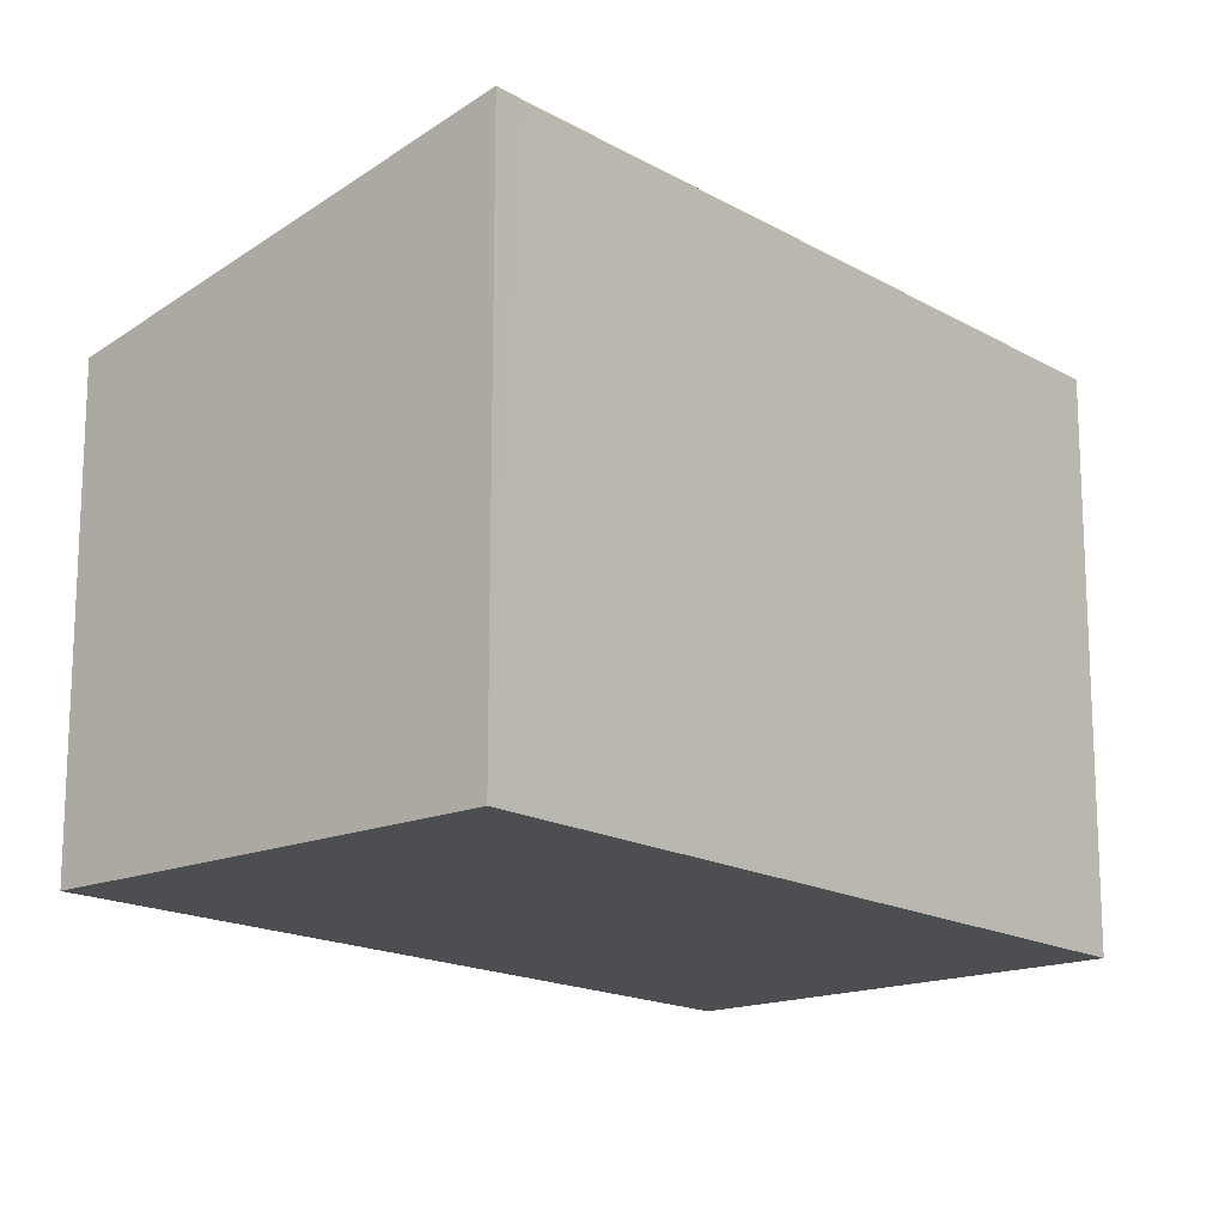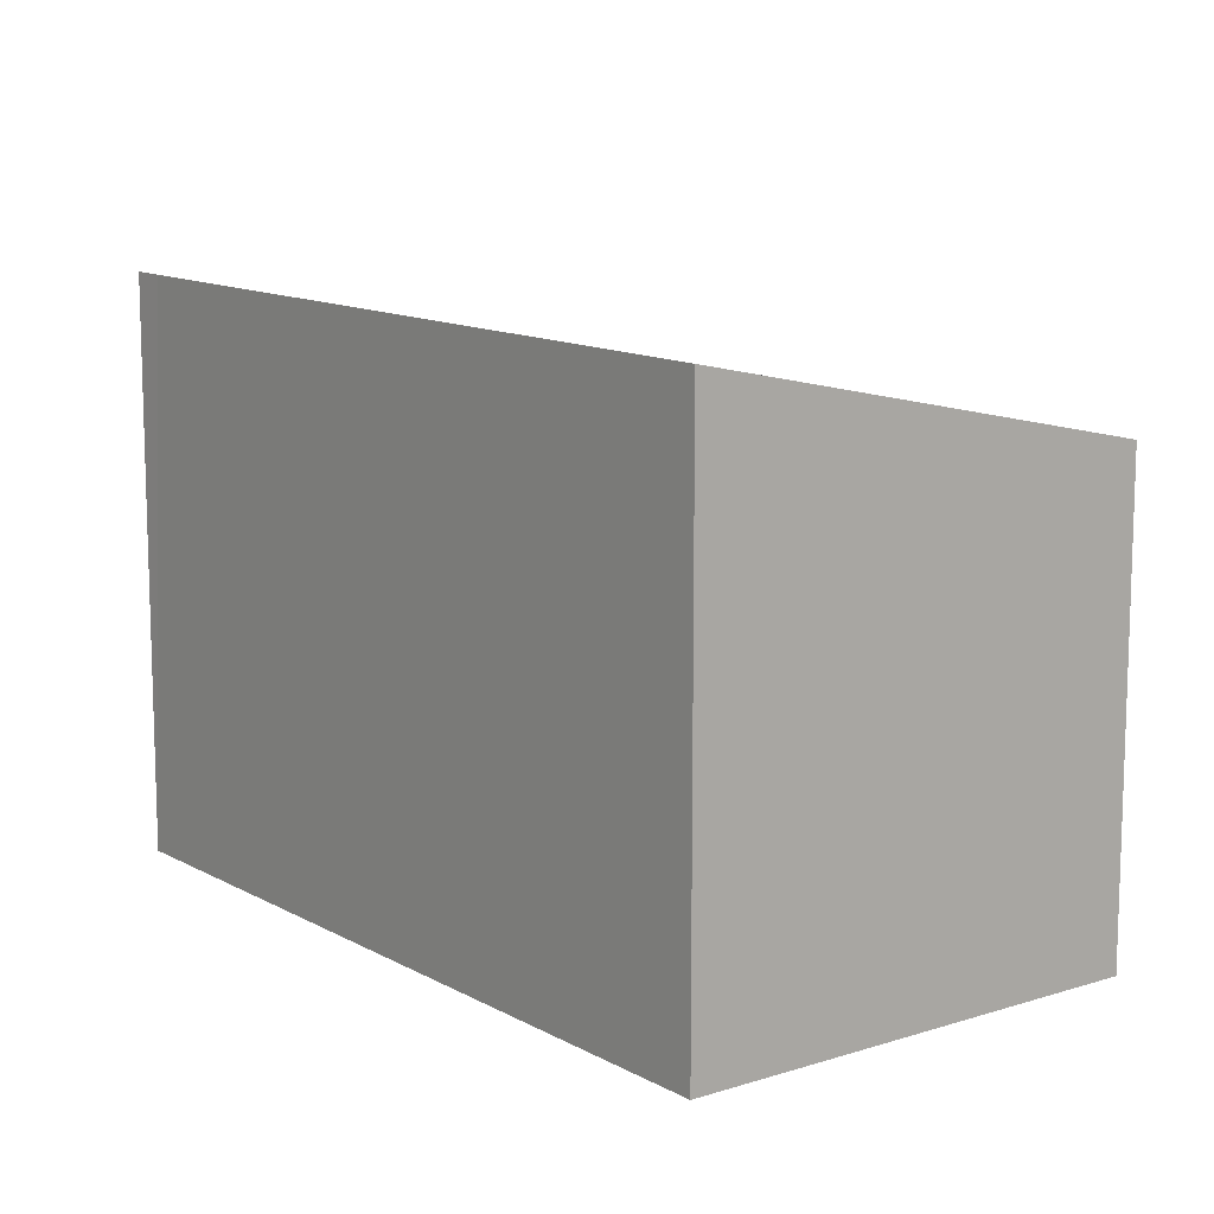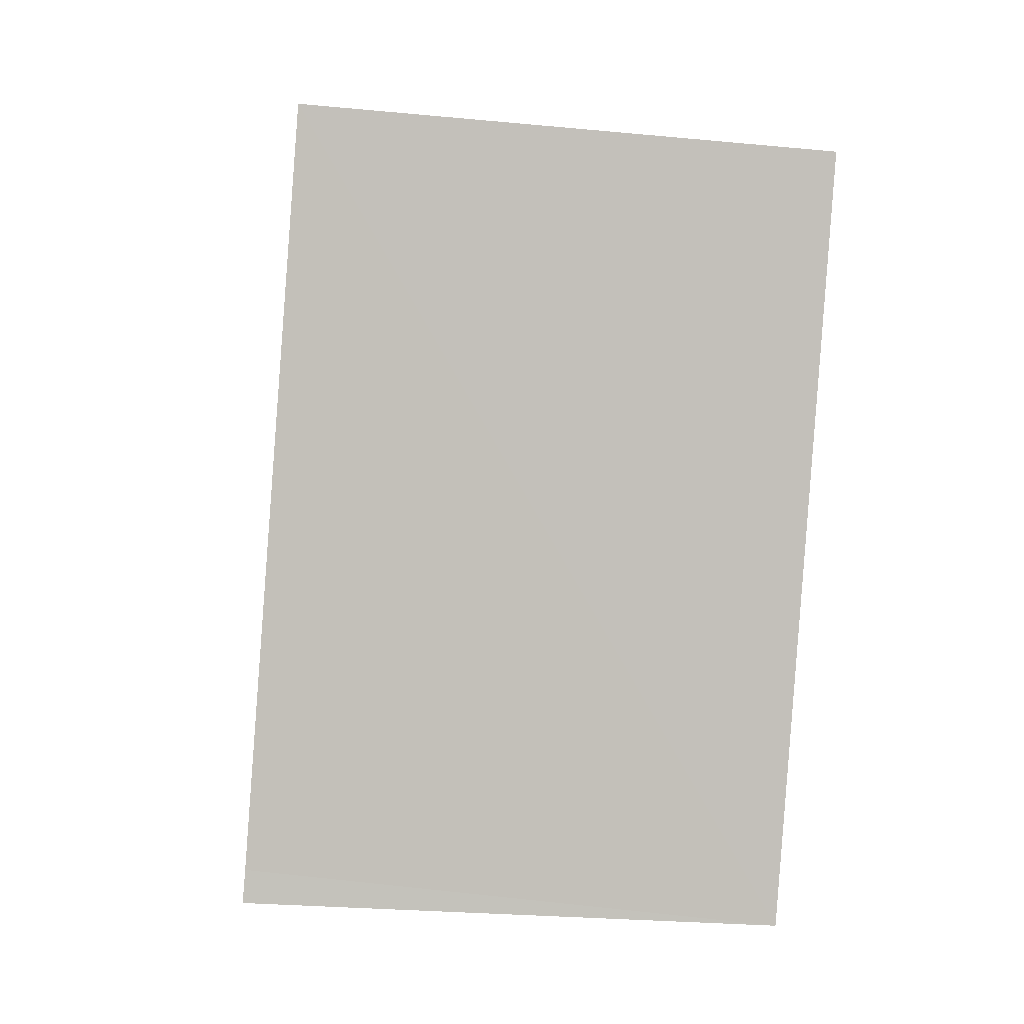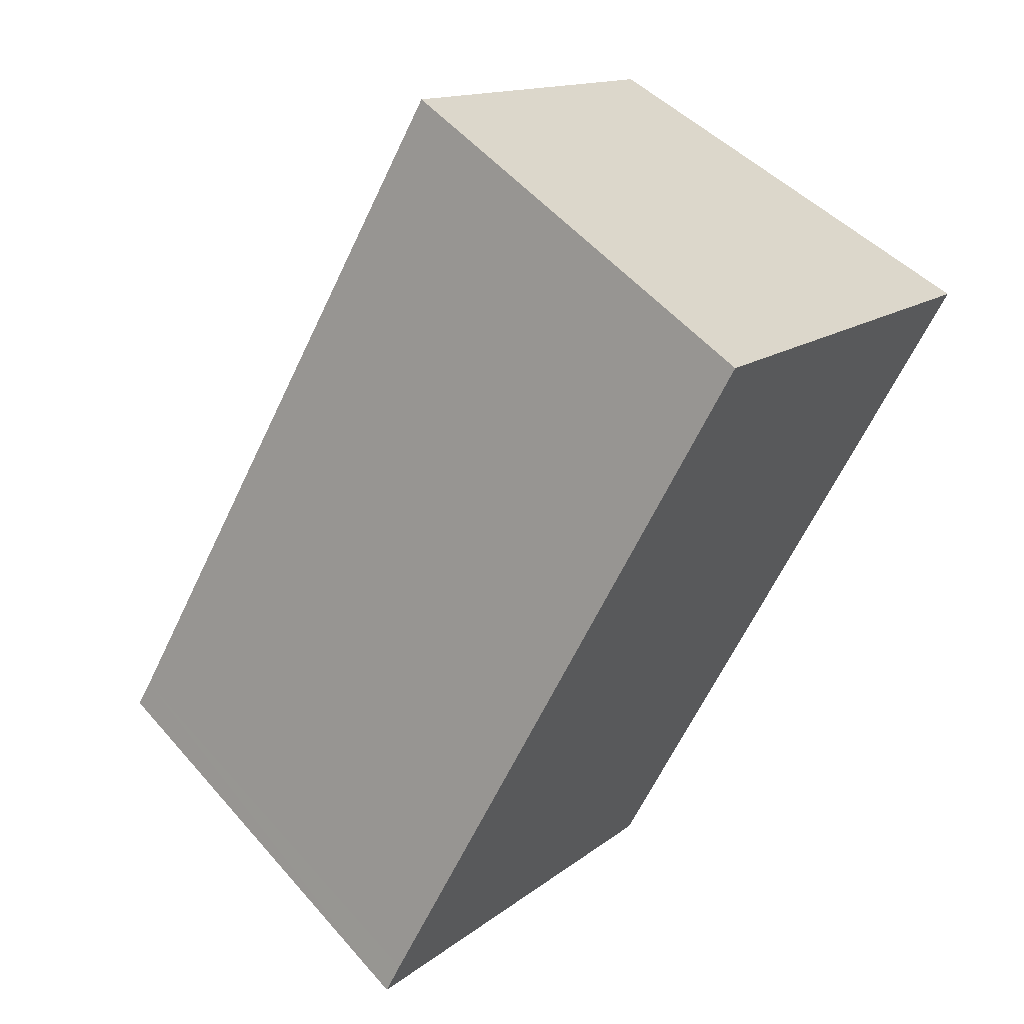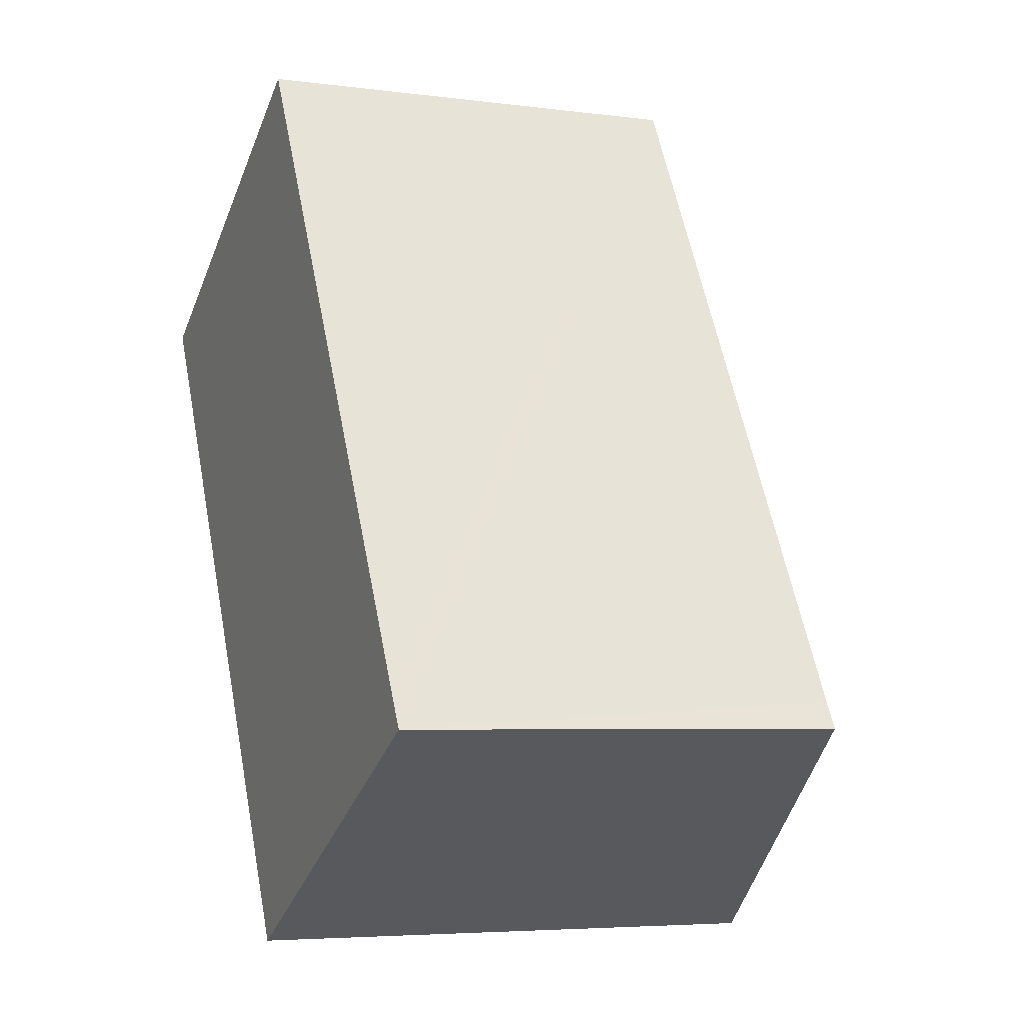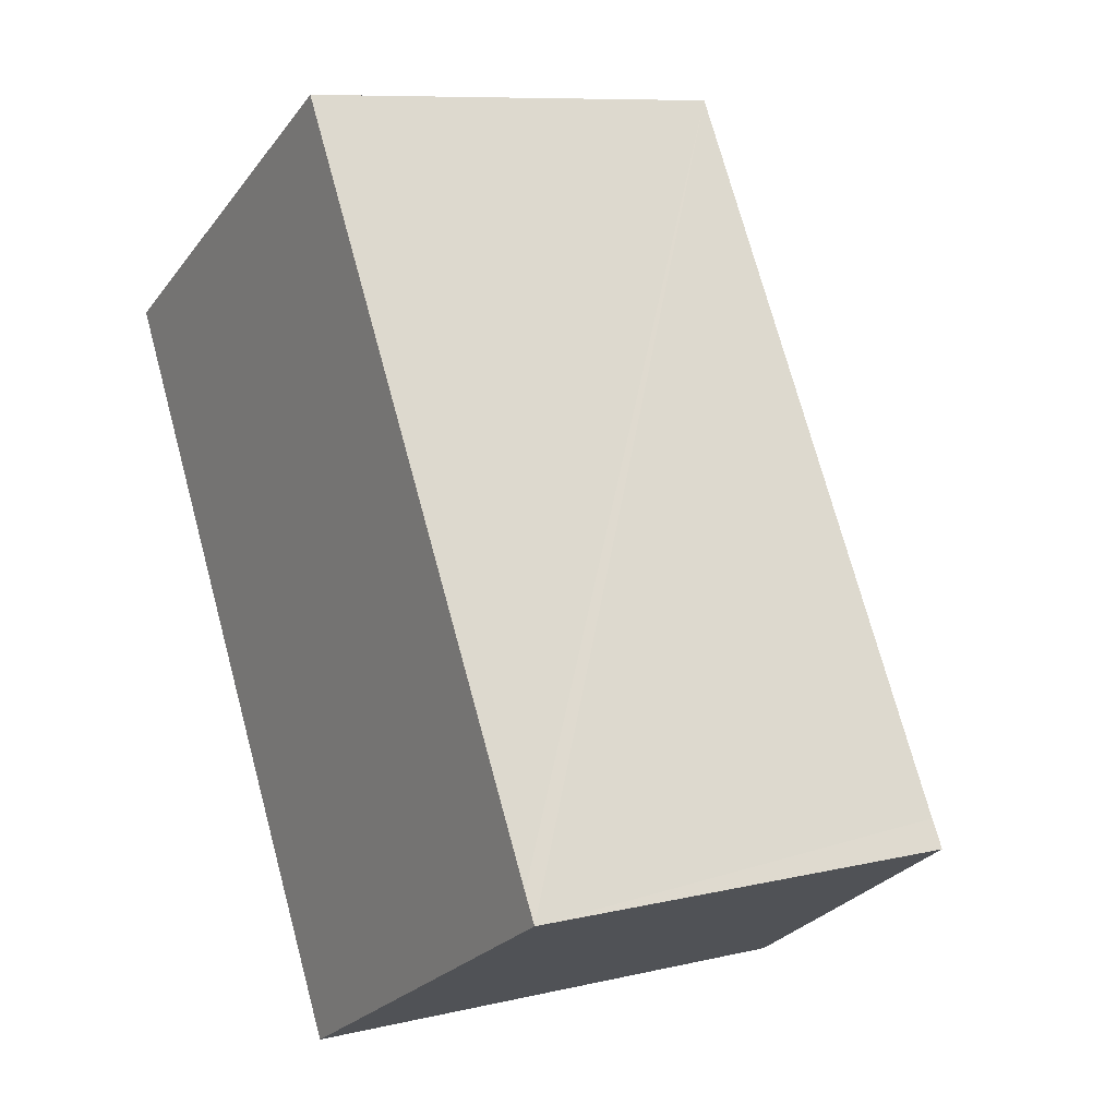
<metadata>
{"format":"obj","ext":"obj","renderer":"f3d","projection":"perspective","resolution":1024,"background":"white","views":[{"elev":-16.6,"azim":-168.1,"up":"+Y"},{"elev":12.2,"azim":-66.6,"up":"+Y"},{"elev":-26.0,"azim":-98.6,"up":"+Z"},{"elev":13.5,"azim":-149.5,"up":"+Z"},{"elev":-5.1,"azim":67.4,"up":"+Z"},{"elev":9.0,"azim":57.6,"up":"+Z"}]}
</metadata>
<code>
v  5.037 5.726 2.827
v  4.711 6.976 -8.506
v  0 6.962 4.263e-16
v  9.843 5.727 -5.722
v  4.911 6.979 -8.881
v  10.04 5.726 -6.056
v  4.911 5.438e-16 -8.881
v  10.04 3.708e-16 -6.056
v  0 0 0
v  4.711 5.208e-16 -8.506
v  5.037 -1.731e-16 2.827
v  9.843 3.504e-16 -5.722
g defaultobject
f 1 2 3
f 2 1 4
f 2 4 5
f 5 4 6
f 6 7 5
f 7 6 8
f 7 2 5
f 2 7 3
f 3 7 9
f 9 7 10
f 9 1 3
f 1 9 11
f 4 8 6
f 8 4 1
f 8 1 12
f 12 1 11
f 10 11 9
f 11 10 7
f 11 7 12
f 12 7 8

</code>
